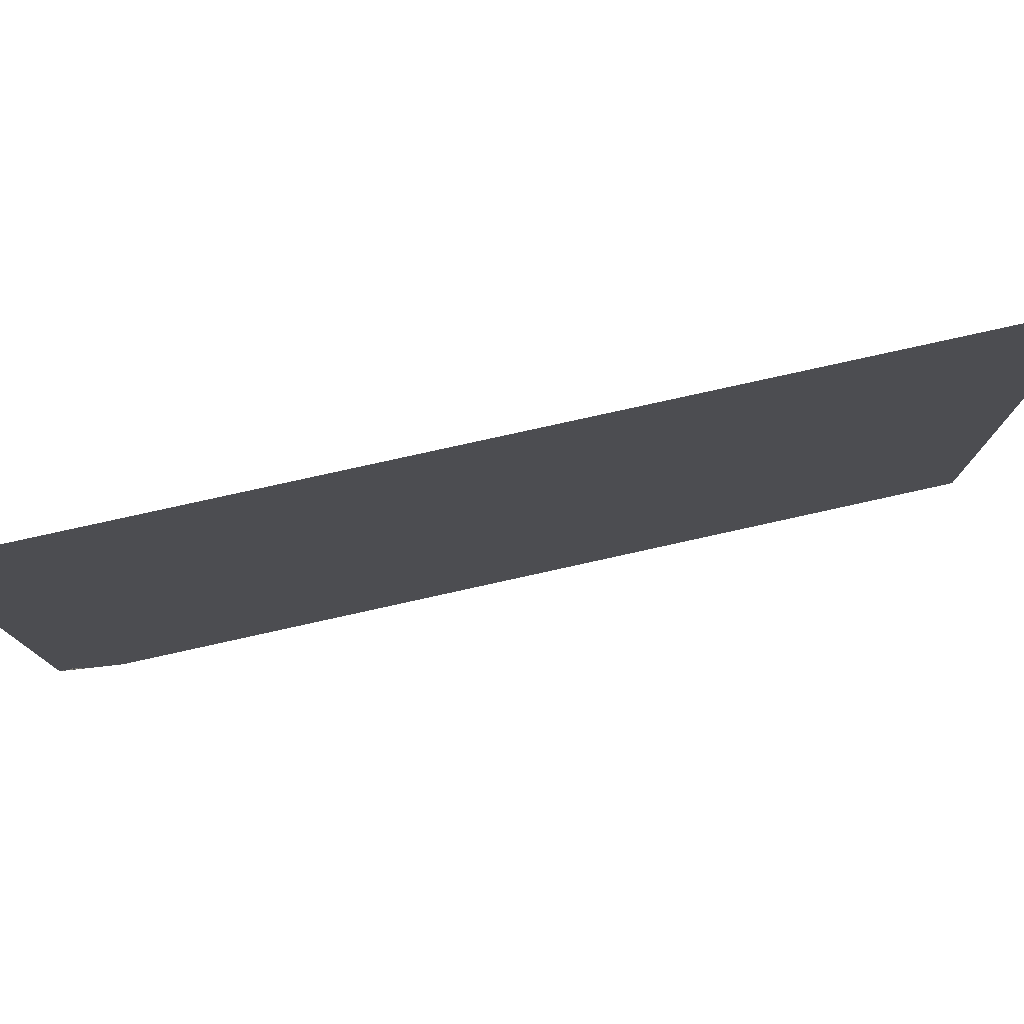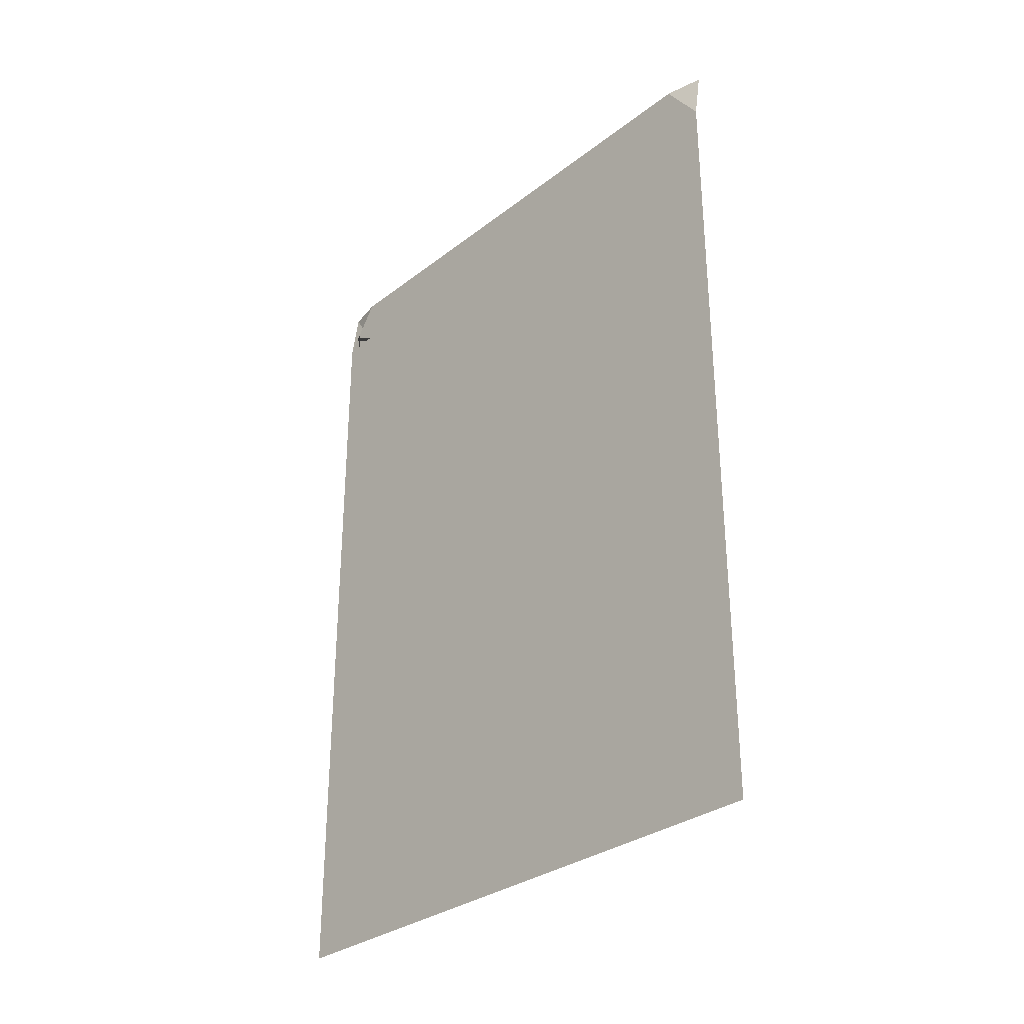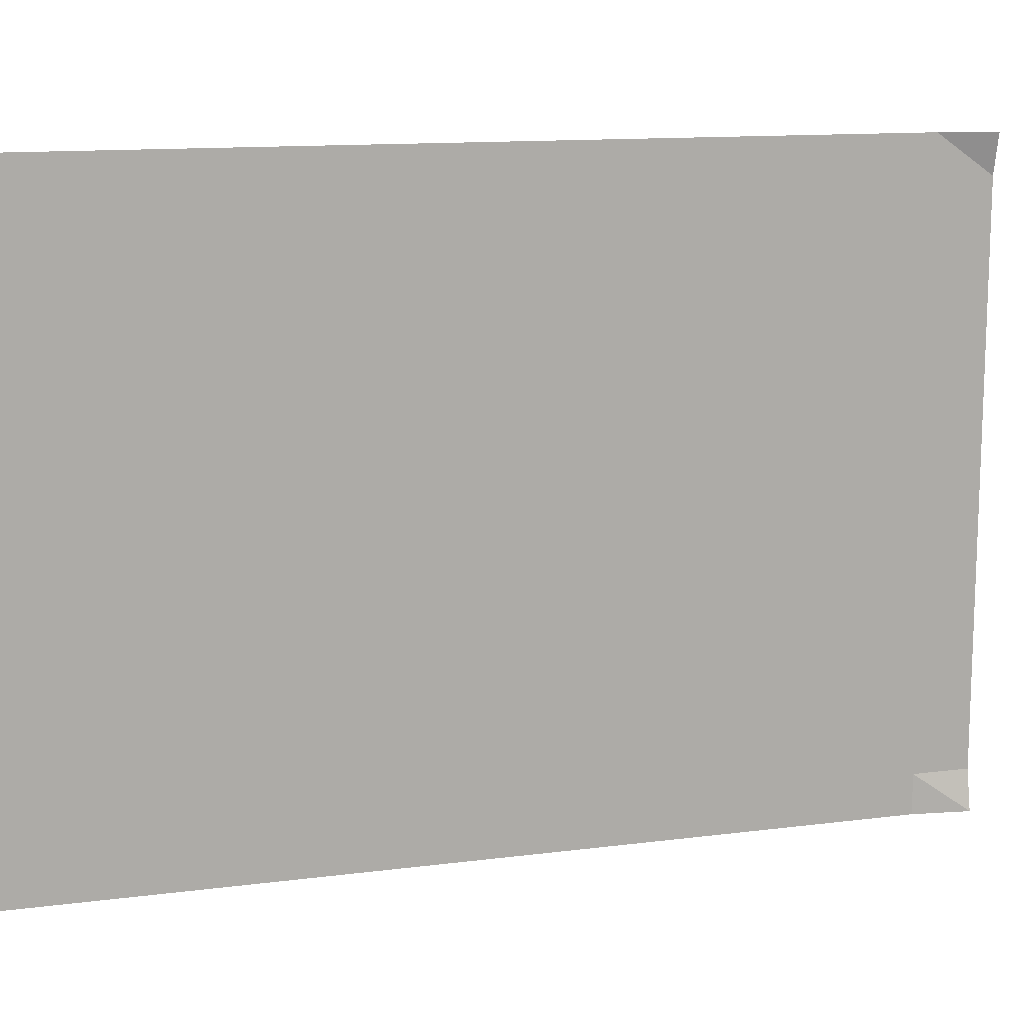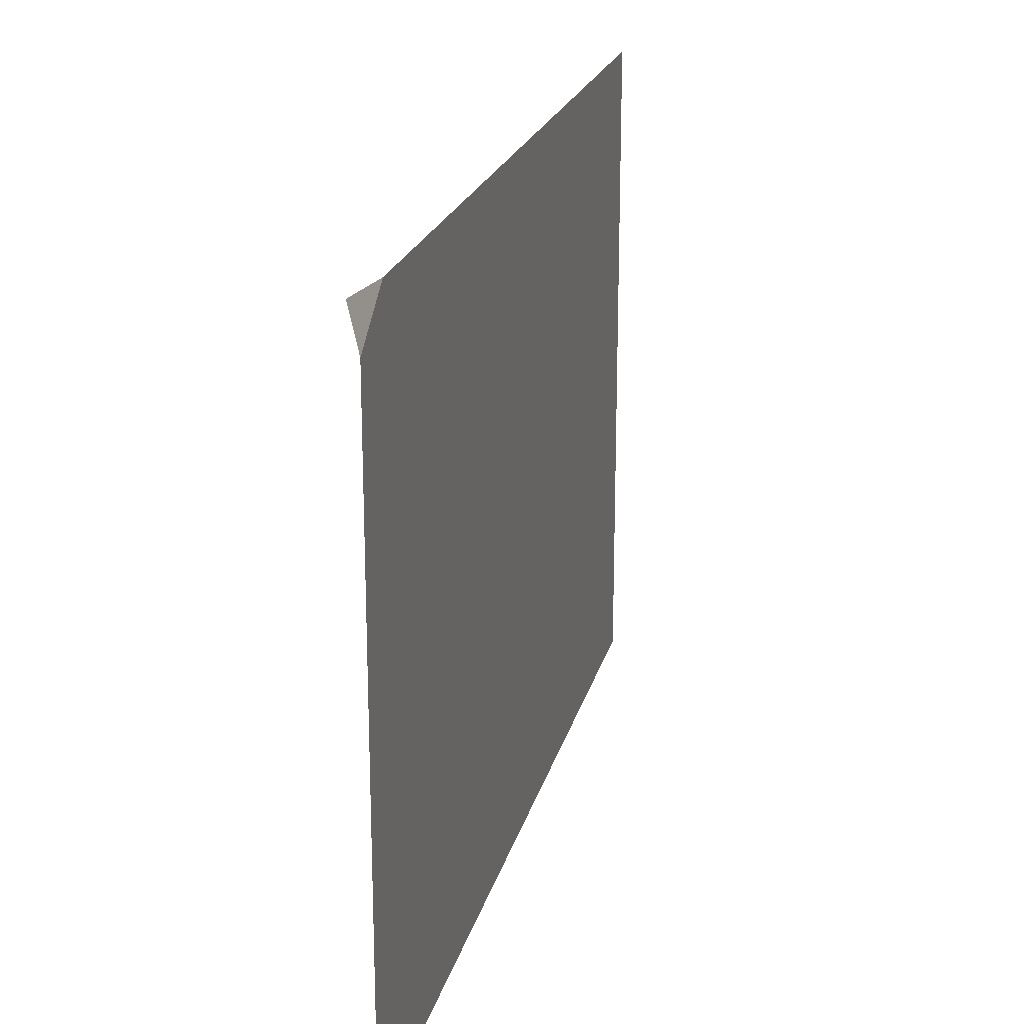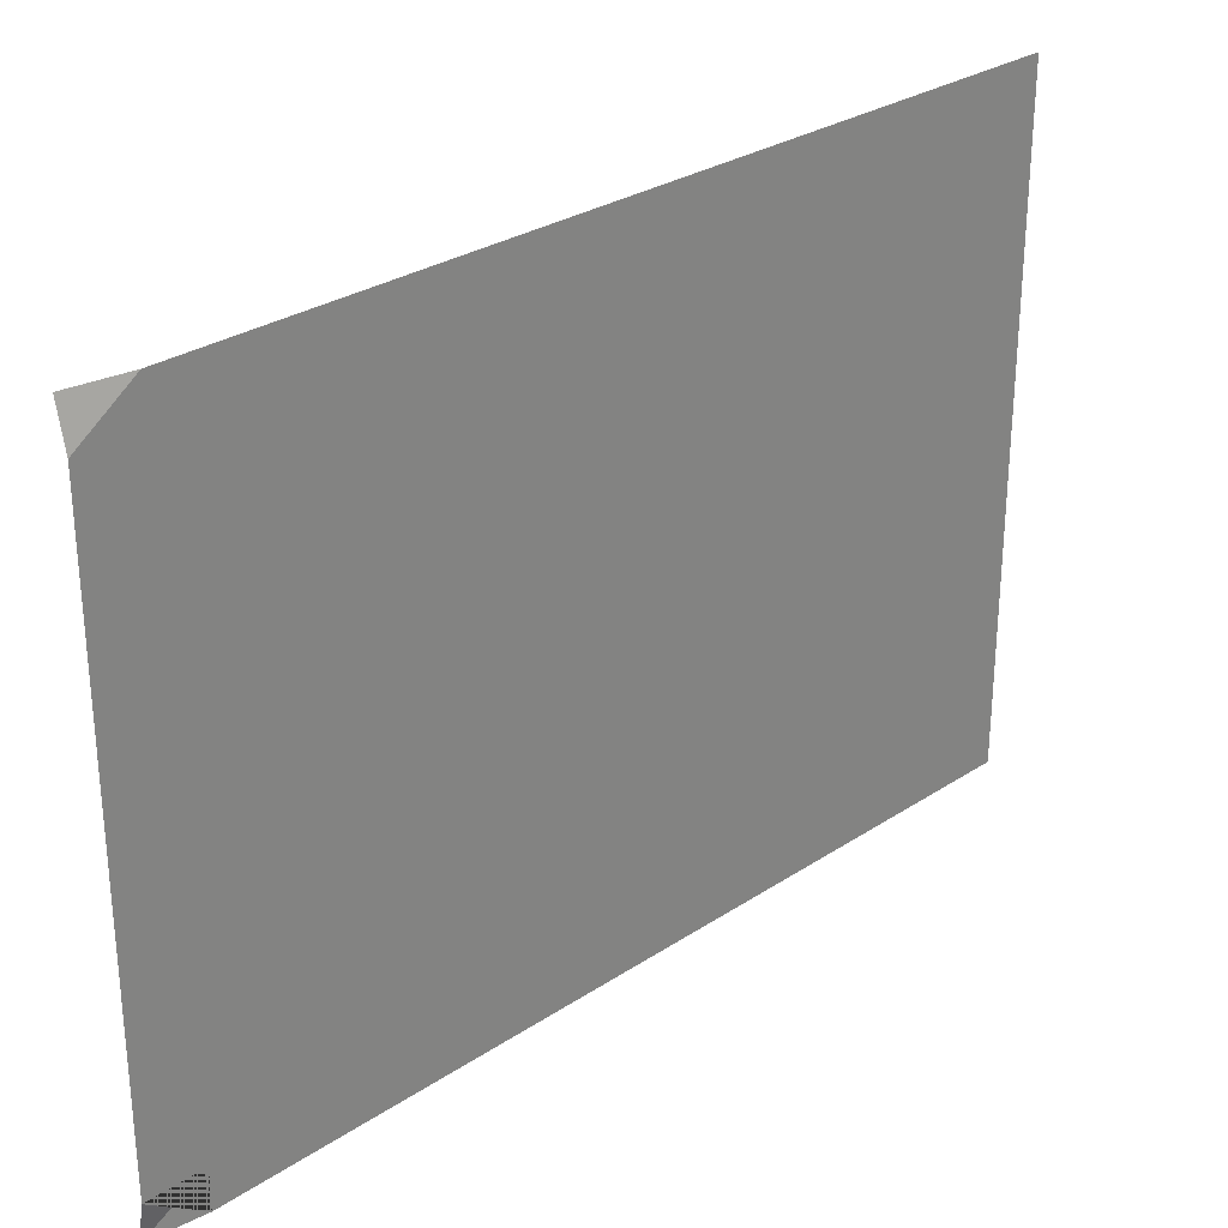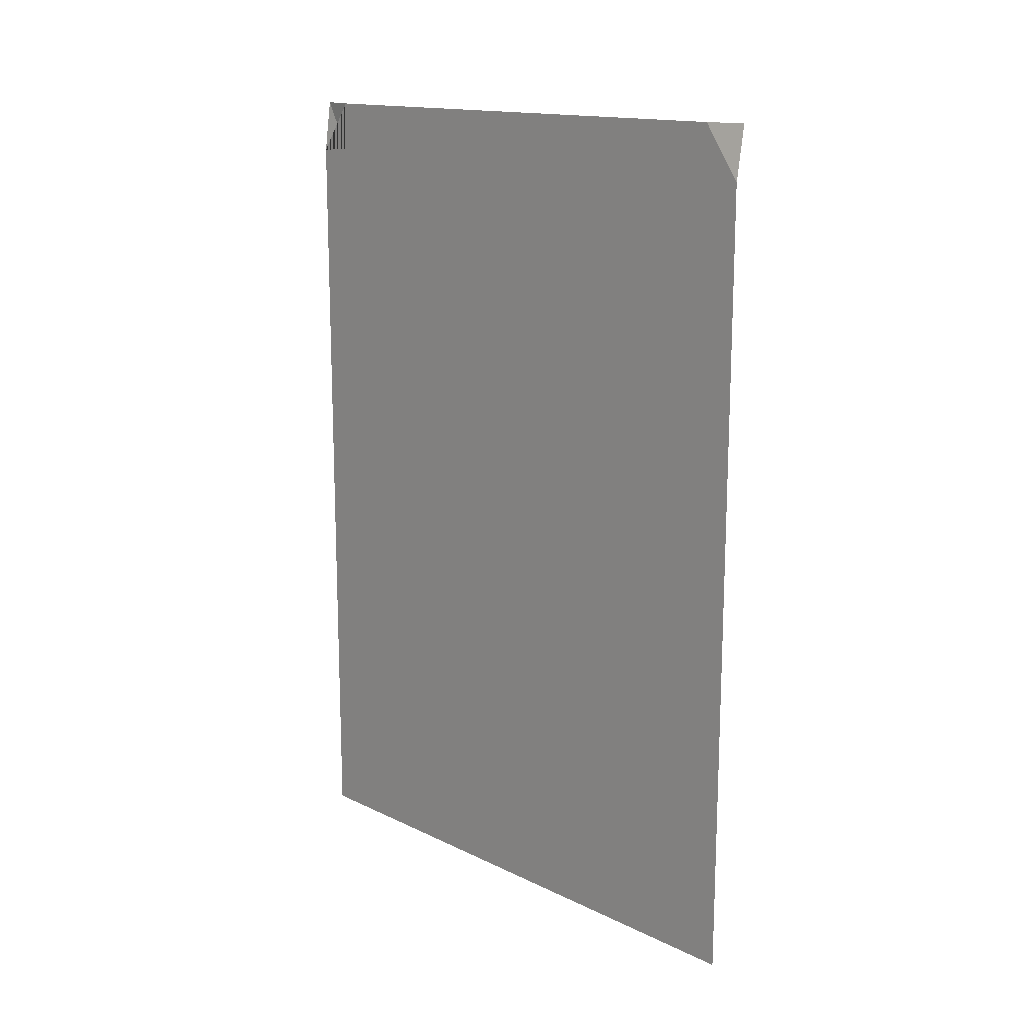
<metadata>
{"format":"obj","ext":"obj","renderer":"f3d","projection":"perspective","resolution":1024,"background":"white","views":[{"elev":78.7,"azim":-102.5,"up":"+Z"},{"elev":-31.1,"azim":-42.5,"up":"+Y"},{"elev":12.7,"azim":73.4,"up":"+Z"},{"elev":21.1,"azim":-166.6,"up":"+Z"},{"elev":28.8,"azim":-134.5,"up":"+Z"},{"elev":15.0,"azim":-44.3,"up":"+Y"}]}
</metadata>
<code>
o Plane
v -0.08299 1.421 0.297
v -0.09139 0.5795 0.297
v -0.08411 1.421 -0.297
v -0.09139 0.5795 -0.297
v -0.09139 1.421 0.2599
v -0.09139 1.368 -0.297
v -0.09139 1.421 -0.2599
v -0.09139 1.368 0.297
v -0.09139 1.368 -0.2599
f 6 9 7 5 8 2 4
f 8 5 1
f 9 3 7
f 9 6 3

</code>
